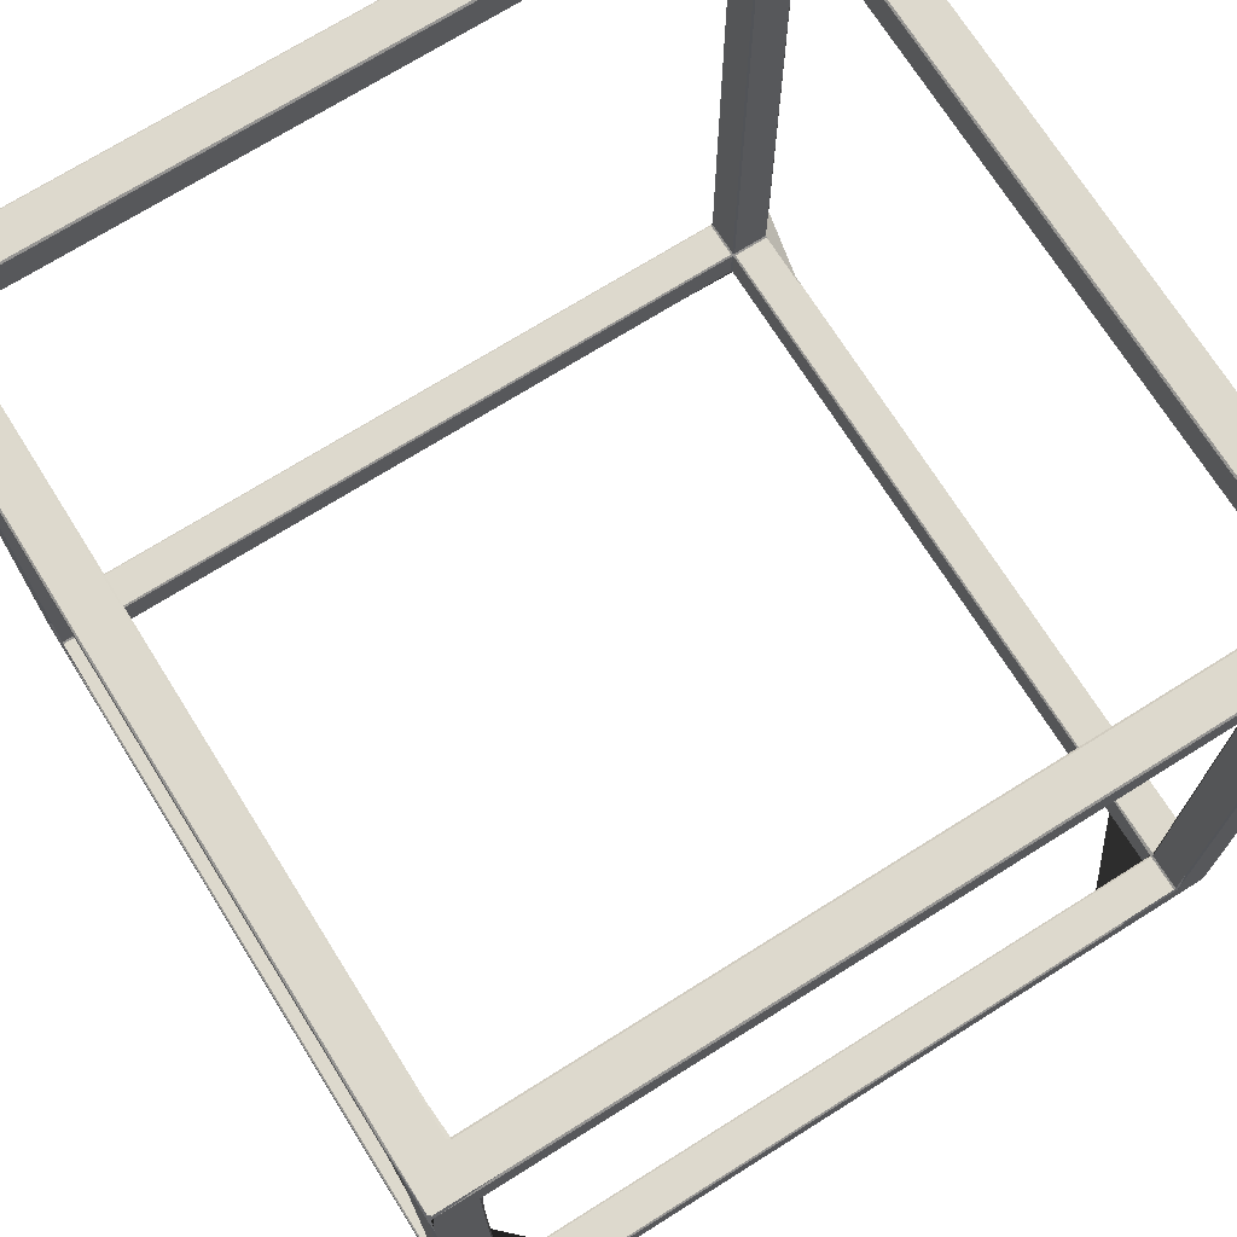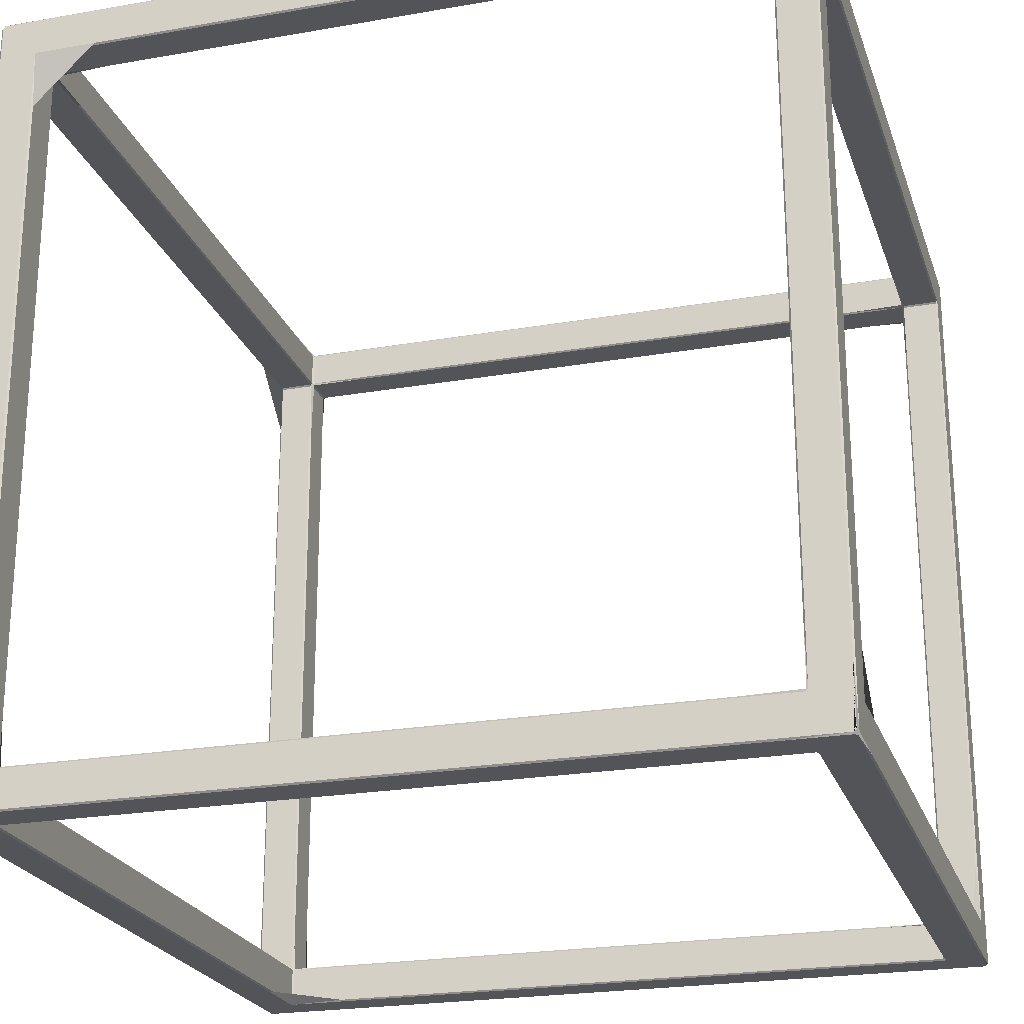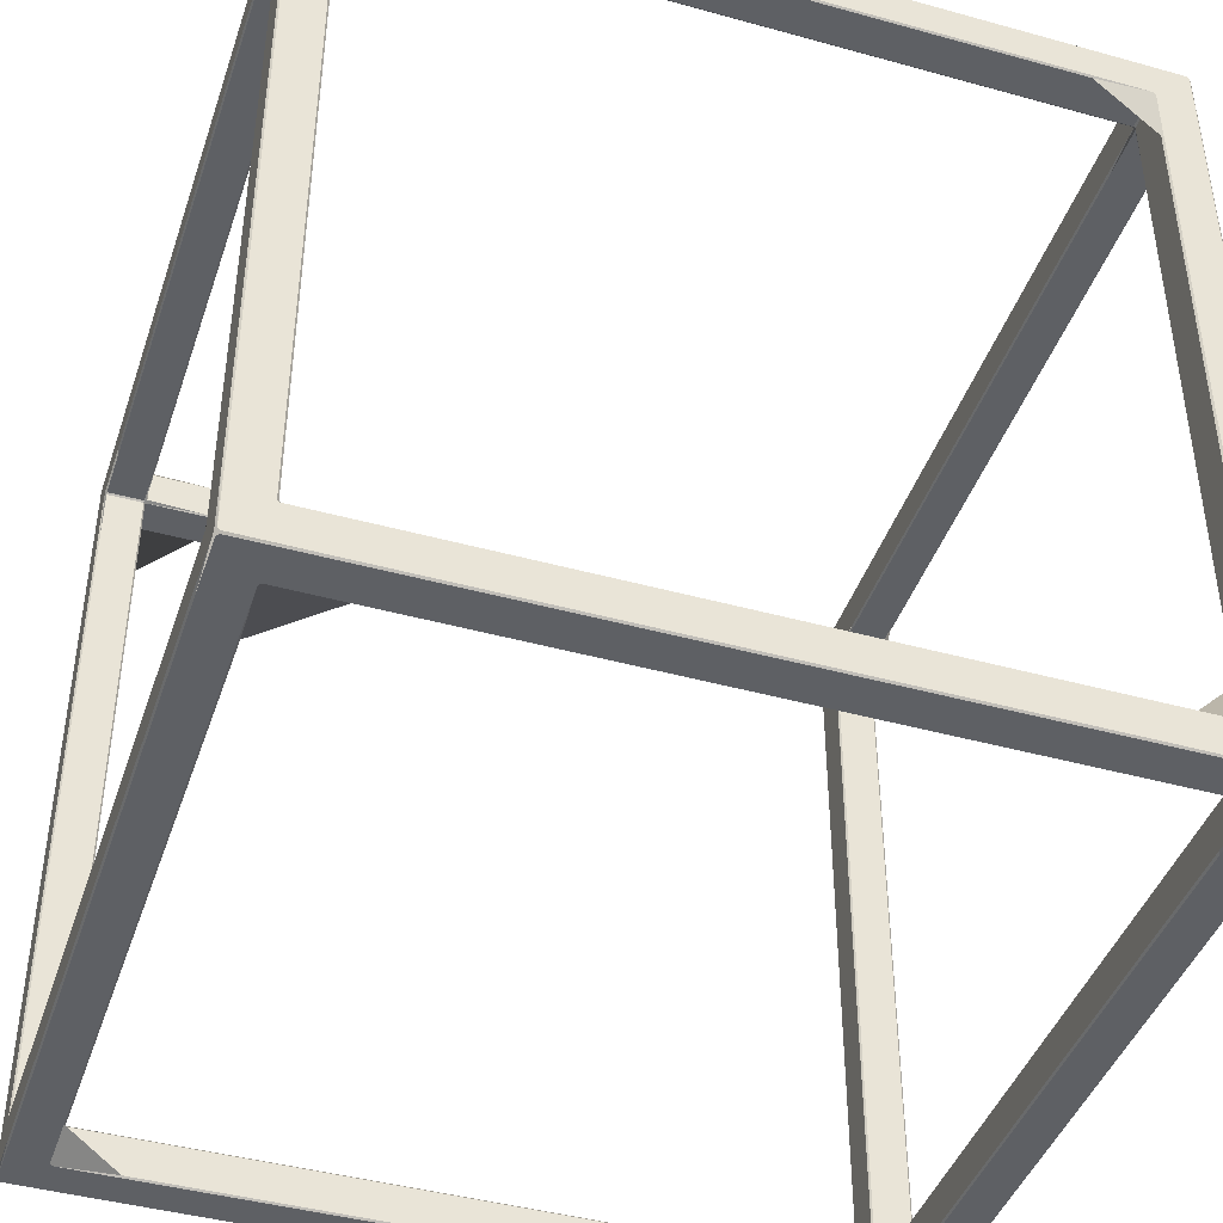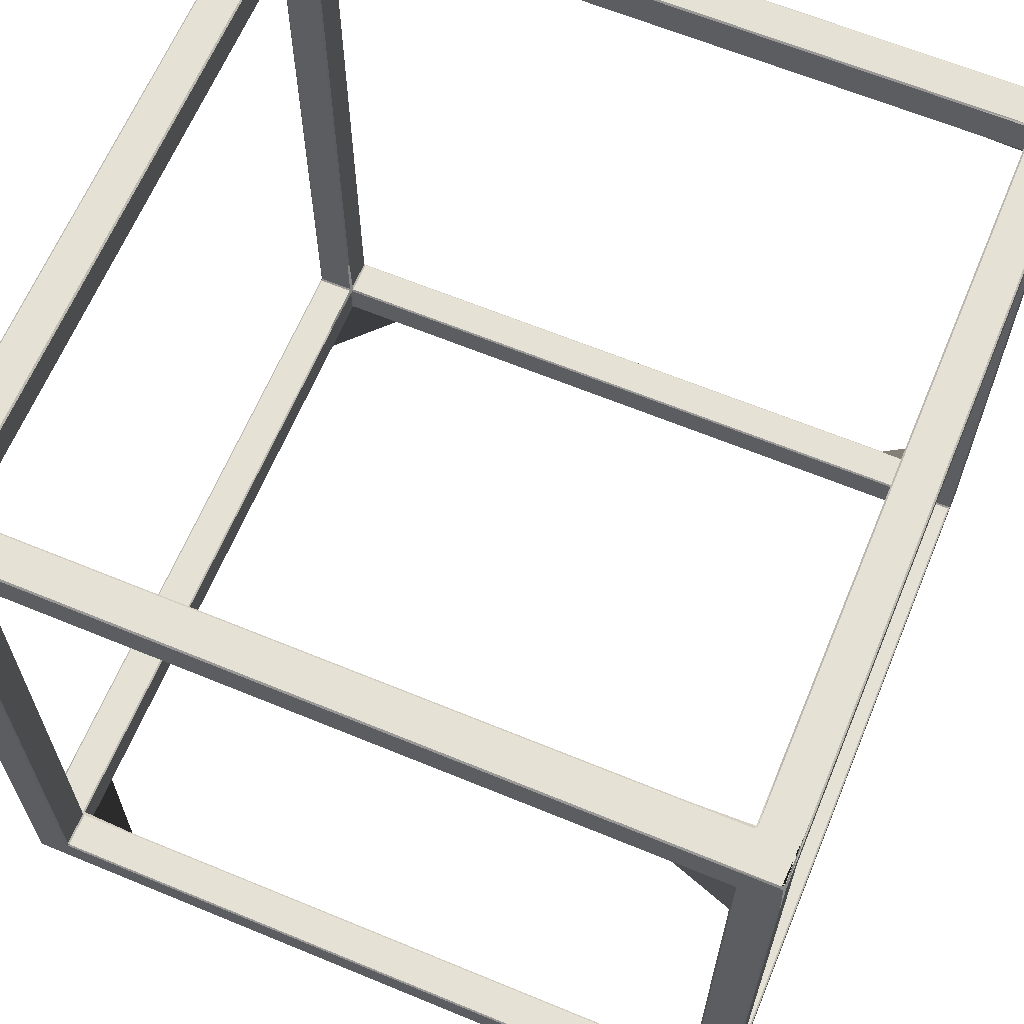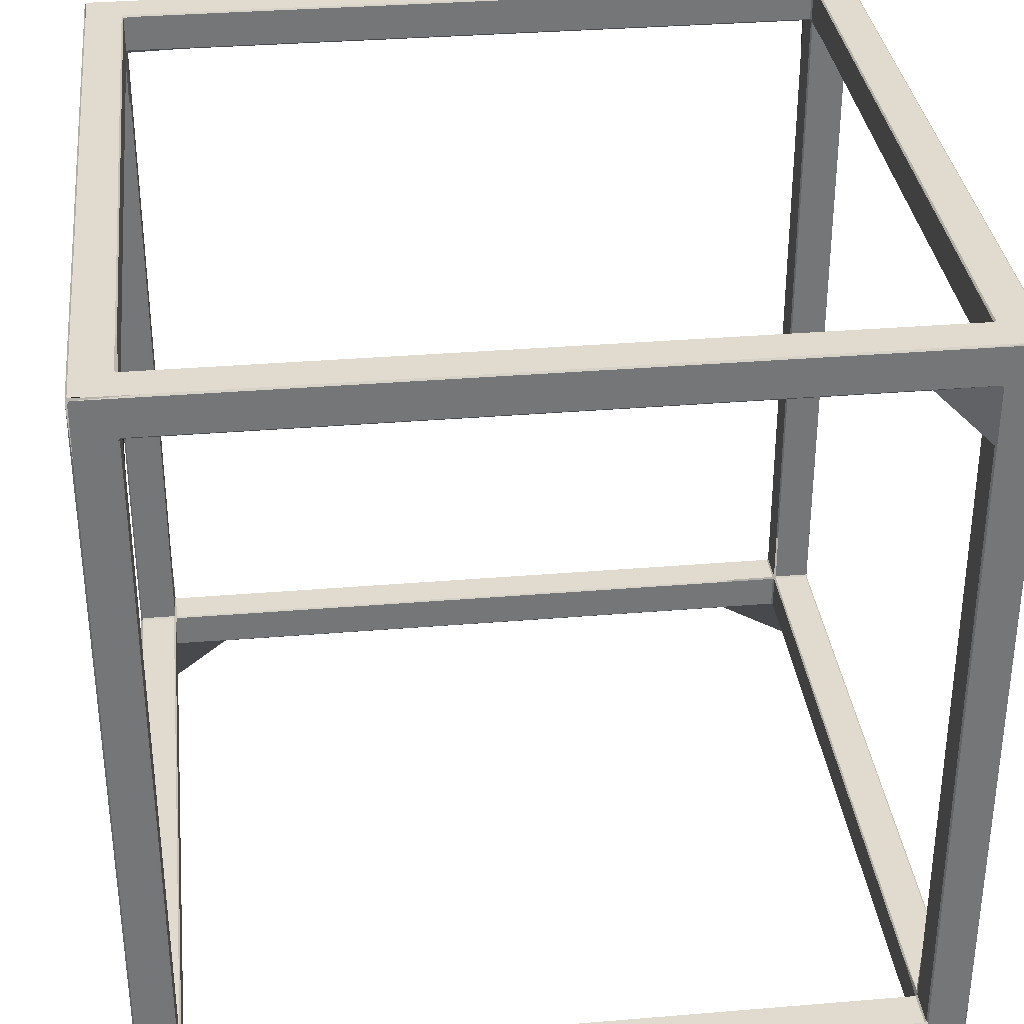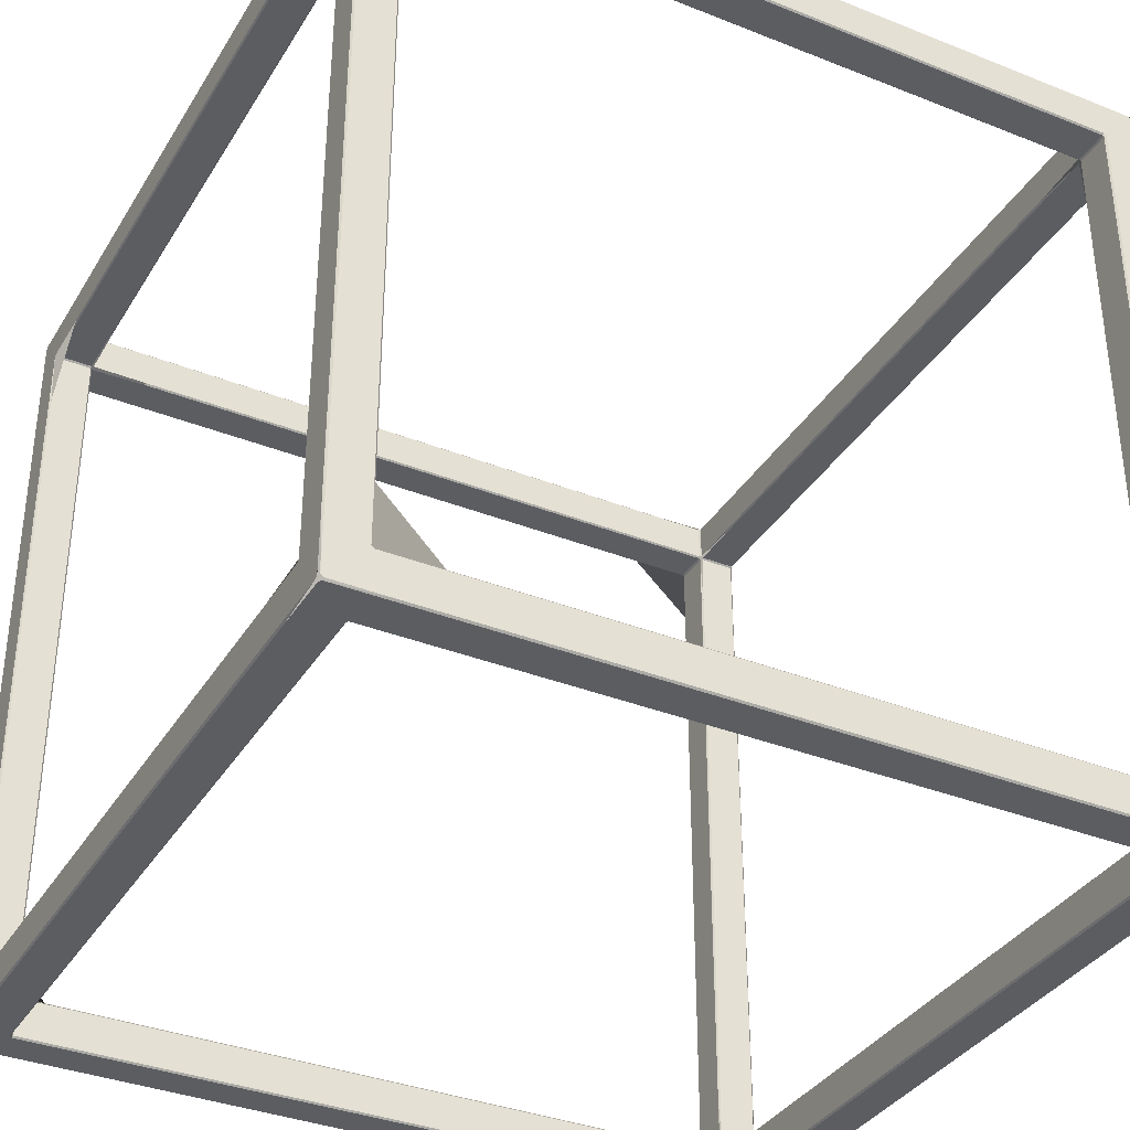
<metadata>
{"format":"obj","ext":"obj","renderer":"f3d","projection":"perspective","resolution":1024,"background":"white","views":[{"elev":71.9,"azim":-32.1,"up":"+Y"},{"elev":-23.2,"azim":16.5,"up":"+Z"},{"elev":-43.0,"azim":71.8,"up":"+Y"},{"elev":64.3,"azim":112.6,"up":"+Y"},{"elev":33.6,"azim":173.5,"up":"+Y"},{"elev":-35.8,"azim":62.4,"up":"+Z"}]}
</metadata>
<code>
o Cube-Big
v 45.2 -50 37.39
v 45.2 -50 44.92
v 44.92 -50 45.2
v 37.79 -49.8 45
v 44.8 -49.79 45
v 45 -49.8 44.8
v 44.8 -45 45.2
v 45 -44.8 45.2
v 45.2 -44.8 45
v 45.21 -45 44.8
v 45.2 -45 37.79
v 45 -45.2 37.79
v 45 -45.21 44.8
v 44.8 -45.2 45
v 45.2 -50 -44.92
v 45 -49.8 -37.79
v 45 -49.79 -44.8
v 44.8 -49.79 -45
v 37.79 -49.8 -45
v 37.39 -50 -45.2
v 44.92 -50 -45.2
v 45.2 -44.8 -45
v 45 -44.8 -45.2
v 44.8 -45 -45.21
v 37.79 -45 -45.2
v 44.8 -45.2 -45
v 45 -45.2 -44.8
v 45.2 -45 -44.8
v -45.21 -45 44.8
v -45.21 -44.8 45
v -45.2 -37.79 45
v -45 -37.79 45.2
v -45 -44.8 45.21
v -44.8 -45 45.21
v -37.79 -45 45.2
v -37.79 -45.2 45
v -44.8 -45.21 45
v -45 -45.2 44.8
v -45.2 -45 37.79
v -45 -49.8 37.79
v -45 -49.79 44.8
v -44.8 -49.8 45
v -37.39 -50 45.2
v -44.92 -50 45.2
v -45.2 -50 44.92
v -45.2 -50 -44.92
v -44.92 -50 -45.2
v -44.8 -49.8 -45
v -45 -49.8 -44.8
v -45.2 -50 -37.39
v -44.8 -45 -45.2
v -45 -44.8 -45.21
v -45 -37.79 -45.2
v -45.2 -44.8 -45
v -45.2 -45 -44.8
v -45 -45.2 -37.79
v -45 -45.21 -44.8
v -44.8 -45.21 -45
v -37.79 -45.2 -45
v 45 -44.8 -49.79
v 45 -37.79 -49.8
v 45.2 -37.39 -50
v 45.2 -44.92 -50
v 44.92 -45.2 -50
v 44.8 -45 -49.8
v -44.8 -45 -49.79
v -37.79 -45 -49.8
v -37.39 -45.2 -50
v -44.92 -45.2 -50
v -45.2 -44.92 -50
v -45 -44.8 -49.8
v -44.8 45.21 -45
v -45 45.2 -44.8
v -45.2 45 -37.79
v -45.21 45 -44.8
v -45.21 44.8 -45
v -45.2 37.79 -45
v -45 44.8 -45.2
v -44.8 45 -45.2
v -37.79 45.2 -45
v -45 37.79 -49.8
v -45.2 37.39 -50
v -45.2 44.92 -50
v -44.92 45.2 -50
v -37.79 45 -49.8
v -44.8 45 -49.79
v -45 44.8 -49.79
v 44.8 45 -45.21
v 45 44.8 -45.21
v 45 37.79 -45.2
v 45.2 37.79 -45
v 45.21 44.8 -45
v 45.2 45 -44.8
v 45 45.2 -44.8
v 44.8 45.2 -45
v 37.79 45 -45.2
v 44.8 45 -49.8
v 37.39 45.2 -50
v 44.92 45.2 -50
v 45.2 44.92 -50
v 45 44.8 -49.8
v 50 -44.92 45.2
v 50 -45.2 44.92
v 49.8 -45 44.8
v 49.79 -44.8 45
v 49.8 -37.79 45
v 50 -37.39 45.2
v 49.8 -45 -37.79
v 50 -45.2 -37.39
v 50 -45.2 -44.92
v 50 -44.92 -45.2
v 49.8 -37.79 -45
v 49.79 -44.8 -45
v 49.79 -45 -44.8
v 49.8 45 -37.79
v 49.79 45 -44.8
v 49.8 44.8 -45
v 50 37.39 -45.2
v 50 44.92 -45.2
v 50 45.2 -44.92
v -45.2 -44.92 50
v -44.92 -45.2 50
v -44.8 -45 49.8
v -45 -44.8 49.8
v -45.2 -37.39 50
v 44.92 -45.2 50
v 45.2 -44.92 50
v 45 -37.79 49.8
v 45 -44.8 49.79
v 44.8 -45 49.79
v 37.79 -45 49.8
v 37.39 -45.2 50
v 49.8 45 44.8
v 50 45.2 37.39
v 50 45.2 44.92
v 50 44.92 45.2
v 49.8 44.8 45
v 45 44.8 45.21
v 44.8 45 45.21
v 37.79 45 45.2
v 44.8 45.2 45
v 45 45.21 44.8
v 45 45.2 37.79
v 45.2 45 37.79
v 45.21 45 44.8
v 45.21 44.8 45
v 45.2 37.79 45
v 45 37.79 45.2
v 44.8 49.79 -45
v 45 49.79 -44.8
v 45 49.8 -37.79
v 45.2 50 -37.39
v 45.2 50 -44.92
v 44.92 50 -45.2
v 37.79 49.8 -45
v -44.92 50 -45.2
v -45.2 50 -44.92
v -45 49.8 -37.79
v -45 49.79 -44.8
v -44.8 49.8 -45
v -37.39 50 -45.2
v 45.2 44.92 50
v 44.92 45.2 50
v 44.8 45 49.8
v 45 44.8 49.8
v 45.2 37.39 50
v 37.39 50 45.2
v 44.92 50 45.2
v 45.2 50 44.92
v 45 49.8 44.8
v 44.8 49.79 45
v 37.79 49.8 45
v 50 49.8 49.52
v 49.8 50 42.39
v 49.77 50 49.49
v 49.52 50 49.8
v 42.39 49.8 50
v 49.49 49.77 50
v 49.8 49.52 50
v 50 42.39 49.8
v 50 49.49 49.77
v 49.8 50 -49.52
v 50 49.8 -42.39
v 50 49.77 -49.49
v 50 49.52 -49.8
v 49.8 42.39 -50
v 49.77 49.49 -50
v 49.52 49.8 -50
v 42.39 50 -49.8
v 49.49 50 -49.77
v -49.77 50 -49.49
v -49.52 50 -49.8
v -42.39 49.8 -50
v -49.49 49.77 -50
v -49.8 49.52 -50
v -50 42.39 -49.8
v -50 49.49 -49.77
v -50 49.8 -49.52
v -49.8 50 -42.39
v -44.8 49.8 45
v -45 49.8 44.8
v -45.2 50 37.39
v -45.2 50 44.92
v -44.92 50 45.2
v -49.52 49.8 50
v -42.39 50 49.8
v -49.49 50 49.77
v -49.8 50 49.52
v -50 49.8 42.39
v -50 49.77 49.49
v -50 49.52 49.8
v -49.8 42.39 50
v -49.77 49.49 50
v -44.8 45.21 45
v -37.79 45.2 45
v -44.8 45 45.2
v -45 44.8 45.2
v -45.2 44.8 45
v -45.2 45 44.8
v -45 45.2 37.79
v -45 45.21 44.8
v -44.8 45 49.79
v -37.79 45 49.8
v -37.39 45.2 50
v -44.92 45.2 50
v -45.2 44.92 50
v -45 37.79 49.8
v -45 44.8 49.79
v -50 -49.52 -49.8
v -49.8 -42.39 -50
v -49.77 -49.49 -50
v -49.52 -49.8 -50
v -42.39 -50 -49.8
v -49.49 -50 -49.77
v -49.8 -50 -49.52
v -50 -49.8 -42.39
v -50 -49.77 -49.49
v 49.8 -50 -42.39
v 49.77 -50 -49.49
v 49.52 -50 -49.8
v 42.39 -49.8 -50
v 49.49 -49.77 -50
v 49.8 -49.52 -50
v 50 -42.39 -49.8
v 50 -49.49 -49.77
v 50 -49.8 -49.52
v 49.77 -49.49 50
v 49.52 -49.8 50
v 42.39 -50 49.8
v 49.49 -50 49.77
v 49.8 -50 49.52
v 50 -49.8 42.39
v 50 -49.77 49.49
v 50 -49.52 49.8
v 49.8 -42.39 50
v -50 -49.49 49.77
v -50 -49.8 49.52
v -49.8 -50 42.39
v -49.77 -50 49.49
v -49.52 -50 49.8
v -42.39 -49.8 50
v -49.49 -49.77 50
v -49.8 -49.52 50
v -50 -42.39 49.8
v -50 37.39 45.2
v -50 44.92 45.2
v -50 45.2 44.92
v -49.8 45 37.79
v -49.79 45 44.8
v -49.79 44.8 45
v -49.8 37.79 45
v -49.8 -45 44.8
v -50 -45.2 37.39
v -50 -45.2 44.92
v -50 -44.92 45.2
v -49.8 -44.8 45
v -50 44.92 -45.2
v -49.8 44.8 -45
v -49.8 45 -44.8
v -50 45.2 -37.39
v -50 45.2 -44.92
v -50 -37.39 -45.2
v -50 -44.92 -45.2
v -50 -45.2 -44.92
v -49.8 -45 -37.79
v -49.79 -45 -44.8
v -49.79 -44.8 -45
v -49.8 -37.79 -45
f 3 250 43
f 104 108 10
f 15 239 1
f 6 13 16
f 47 234 20
f 48 19 58
f 218 31 270
f 45 259 50
f 66 51 25
f 285 272 29
f 287 54 77
f 78 53 87
f 85 97 88
f 84 194 98
f 130 7 35
f 233 240 21
f 60 23 90
f 150 94 143
f 64 242 68
f 65 67 24
f 40 49 57
f 114 28 11
f 136 181 107
f 12 27 17
f 74 219 269
f 279 75 268
f 105 9 147
f 261 248 126
f 154 190 161
f 169 175 152
f 157 191 202
f 163 178 224
f 158 201 221
f 209 198 281
f 177 205 225
f 200 172 214
f 170 151 142
f 216 140 222
f 22 113 91
f 18 26 59
f 8 129 148
f 4 42 37
f 14 5 36
f 258 235 46
f 249 260 44
f 52 71 81
f 124 33 227
f 32 217 228
f 264 211 266
f 267 210 280
f 199 208 203
f 277 197 282
f 236 257 274
f 275 256 265
f 284 237 273
f 123 131 34
f 55 286 39
f 127 247 166
f 226 213 125
f 212 263 121
f 183 173 135
f 128 165 138
f 206 176 168
f 255 179 162
f 196 229 283
f 278 288 76
f 73 159 220
f 38 41 56
f 30 276 271
f 204 207 167
f 174 182 153
f 111 245 118
f 115 133 145
f 252 246 110
f 120 184 134
f 122 262 132
f 139 164 223
f 103 253 109
f 137 106 146
f 171 141 215
f 193 188 99
f 79 86 96
f 189 192 156
f 70 231 82
f 100 187 62
f 186 243 63
f 155 160 72
f 241 232 69
f 93 116 144
f 230 195 83
f 180 254 102
f 95 149 80
f 101 61 89
f 112 117 92
f 244 185 119
f 1 2 3 4 5 6
f 7 8 9 10 11 12 13 14
f 15 16 17 18 19 20 21
f 22 23 24 25 26 27 28
f 29 30 31 32 33 34 35 36 37 38 39
f 40 41 42 43 44 45
f 46 47 48 49 50
f 51 52 53 54 55 56 57 58 59
f 60 61 62 63 64 65
f 66 67 68 69 70 71
f 72 73 74 75 76 77 78 79 80
f 81 82 83 84 85 86 87
f 88 89 90 91 92 93 94 95 96
f 97 98 99 100 101
f 102 103 104 105 106 107
f 108 109 110 111 112 113 114
f 115 116 117 118 119 120
f 121 122 123 124 125
f 126 127 128 129 130 131 132
f 133 134 135 136 137
f 138 139 140 141 142 143 144 145 146 147 148
f 149 150 151 152 153 154 155
f 156 157 158 159 160 161
f 162 163 164 165 166
f 167 168 169 170 171 172
f 173 174 175 176 177 178 179 180 181
f 182 183 184 185 186 187 188 189 190
f 191 192 193 194 195 196 197 198 199
f 200 201 202 203 204
f 205 206 207 208 209 210 211 212 213
f 214 215 216 217 218 219 220 221
f 222 223 224 225 226 227 228
f 229 230 231 232 233 234 235 236 237
f 238 239 240 241 242 243 244 245 246
f 247 248 249 250 251 252 253 254 255
f 256 257 258 259 260 261 262 263 264
f 265 266 267 268 269 270 271
f 272 273 274 275 276
f 277 278 279 280 281
f 282 283 284 285 286 287 288
f 29 272 276 30
f 173 183 182 174
f 80 149 155 72
f 88 97 101 89
f 162 179 178 163
f 107 181 180 102
f 138 165 164 139
f 103 109 108 104
f 156 192 191 157
f 126 248 247 127
f 271 276 275 265
f 34 131 130 35
f 28 114 113 22
f 196 283 282 197
f 139 223 222 140
f 51 66 71 52
f 98 194 193 99
f 142 151 150 143
f 200 214 221 201
f 74 269 268 75
f 256 275 274 257
f 31 218 217 32
f 38 56 55 39
f 237 284 283 229
f 277 282 288 278
f 152 175 174 153
f 40 57 56 41
f 75 279 278 76
f 46 235 234 47
f 52 81 87 53
f 105 147 146 106
f 37 42 41 38
f 236 274 273 237
f 248 261 260 249
f 48 58 57 49
f 93 144 143 94
f 163 224 223 164
f 79 96 95 80
f 1 239 238 2
f 235 258 257 236
f 127 166 165 128
f 7 130 129 8
f 120 134 133 115
f 118 245 244 119
f 8 148 147 9
f 60 90 89 61
f 85 88 96 86
f 3 43 42 4
f 21 240 239 15
f 17 27 26 18
f 69 232 231 70
f 218 270 269 219
f 232 241 240 233
f 176 206 205 177
f 18 59 58 19
f 177 225 224 178
f 25 51 59 26
f 134 184 183 135
f 92 117 116 93
f 73 220 219 74
f 30 271 270 31
f 167 207 206 168
f 198 209 208 199
f 11 28 27 12
f 209 281 280 210
f 188 193 192 189
f 9 105 104 10
f 82 231 230 83
f 43 250 249 44
f 5 14 13 6
f 210 267 266 211
f 72 160 159 73
f 63 243 242 64
f 62 187 186 63
f 141 171 170 142
f 267 280 279 268
f 68 242 241 69
f 157 202 201 158
f 119 185 184 120
f 161 190 189 156
f 154 161 160 155
f 22 91 90 23
f 168 176 175 169
f 151 170 169 152
f 32 228 227 33
f 111 118 117 112
f 99 188 187 100
f 53 78 77 54
f 185 244 243 186
f 132 262 261 126
f 121 263 262 122
f 213 226 225 205
f 197 277 281 198
f 33 124 123 34
f 45 50 49 40
f 140 216 215 141
f 153 182 190 154
f 203 208 207 204
f 76 288 287 77
f 158 221 220 159
f 179 255 254 180
f 264 266 265 256
f 216 222 228 217
f 110 246 245 111
f 128 138 148 129
f 2 251 250 3
f 106 137 136 107
f 246 252 251 238
f 115 145 144 116
f 137 146 145 133
f 61 101 100 62
f 84 98 97 85
f 78 87 86 79
f 166 247 255 162
f 122 132 131 123
f 94 150 149 95
f 19 48 47 20
f 4 37 36 5
f 109 253 252 110
f 171 215 214 172
f 125 213 212 121
f 70 82 81 71
f 23 60 65 24
f 102 254 253 103
f 124 227 226 125
f 211 264 263 212
f 50 259 258 46
f 44 260 259 45
f 12 17 16 13
f 135 173 181 136
f 14 36 35 7
f 39 286 285 29
f 20 234 233 21
f 64 68 67 65
f 6 16 15 1
f 83 195 194 84
f 91 113 112 92
f 272 285 284 273
f 172 200 204 167
f 199 203 202 191
f 10 108 114 11
f 54 287 286 55
f 195 230 229 196
f 24 67 66 25
f 238 251 2

</code>
